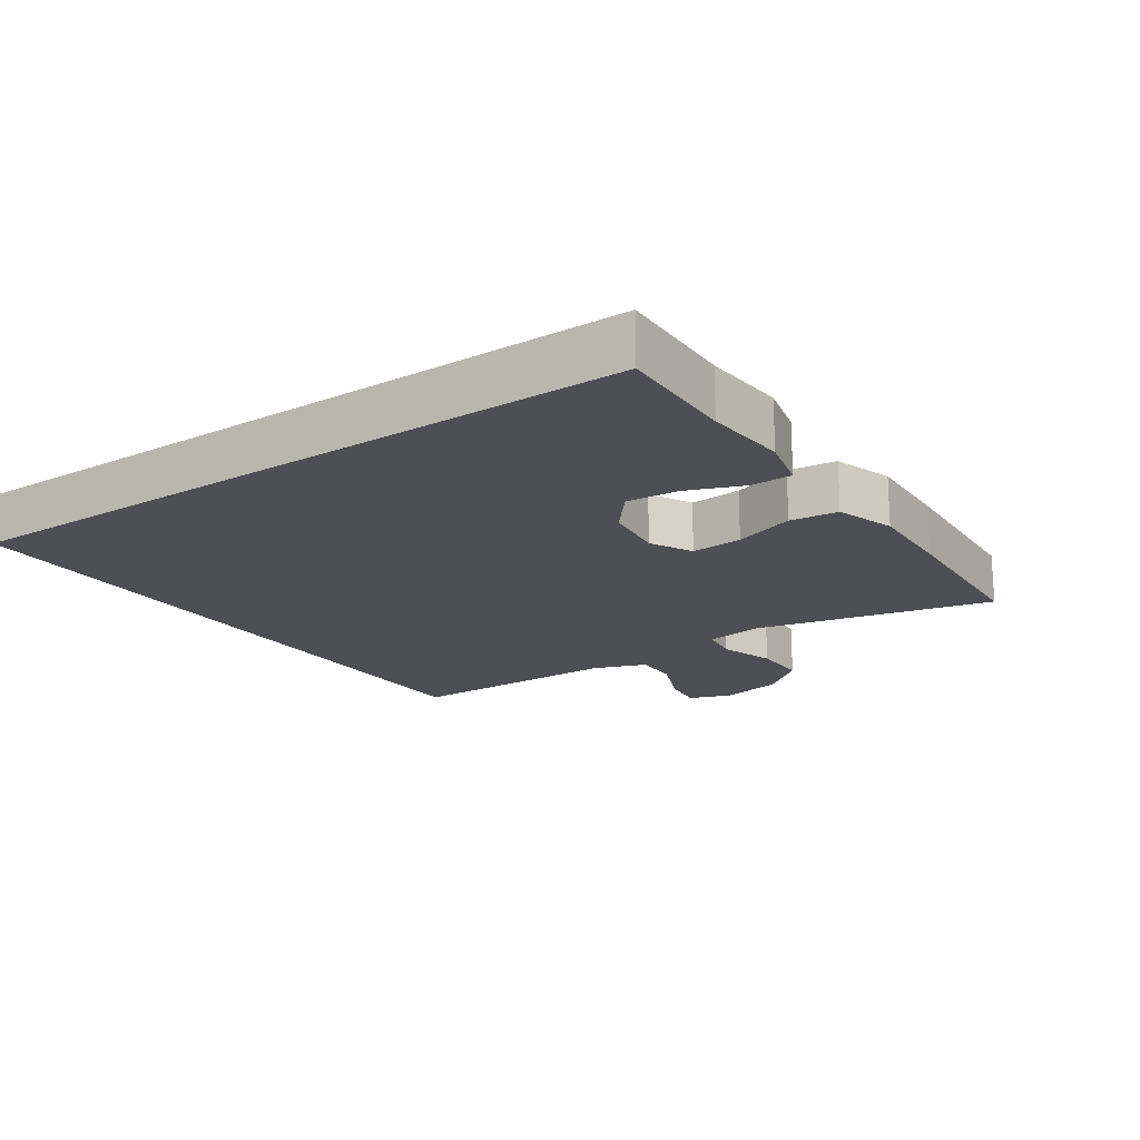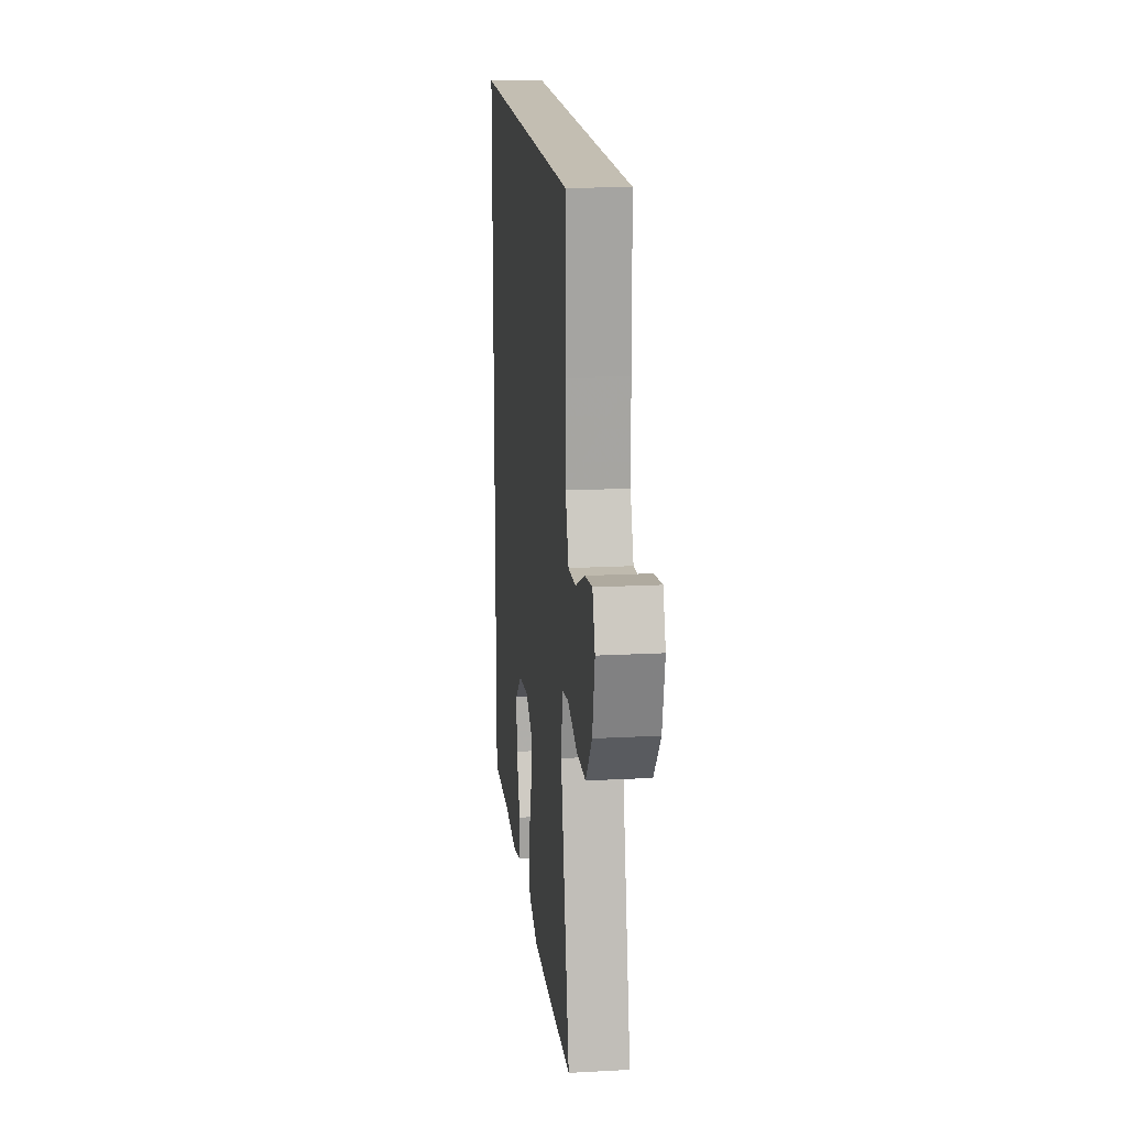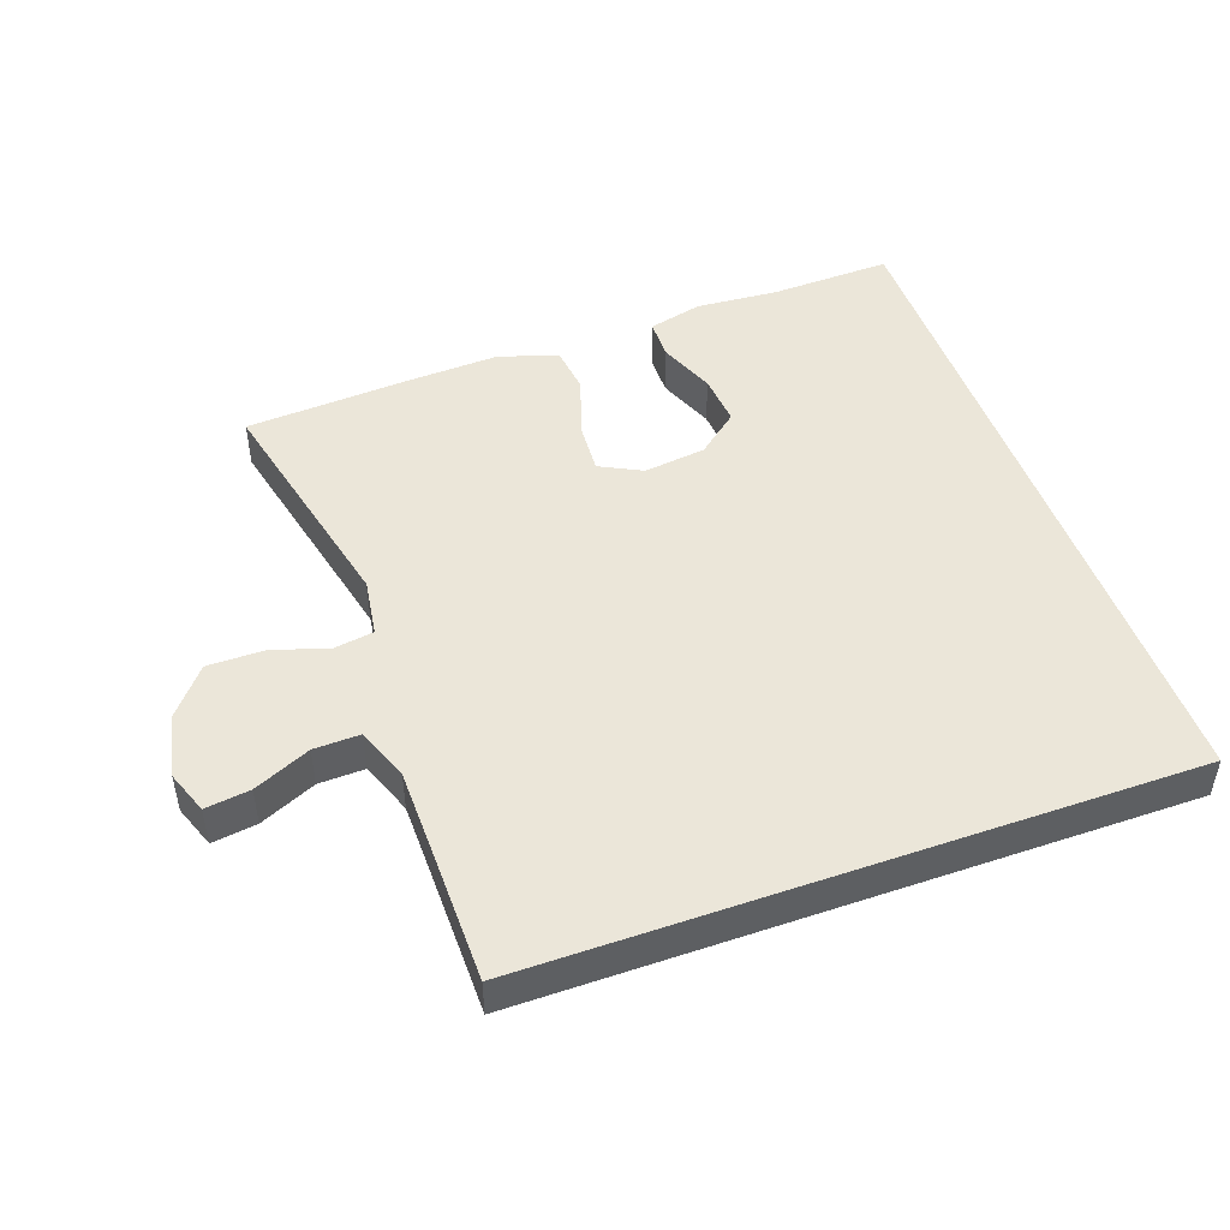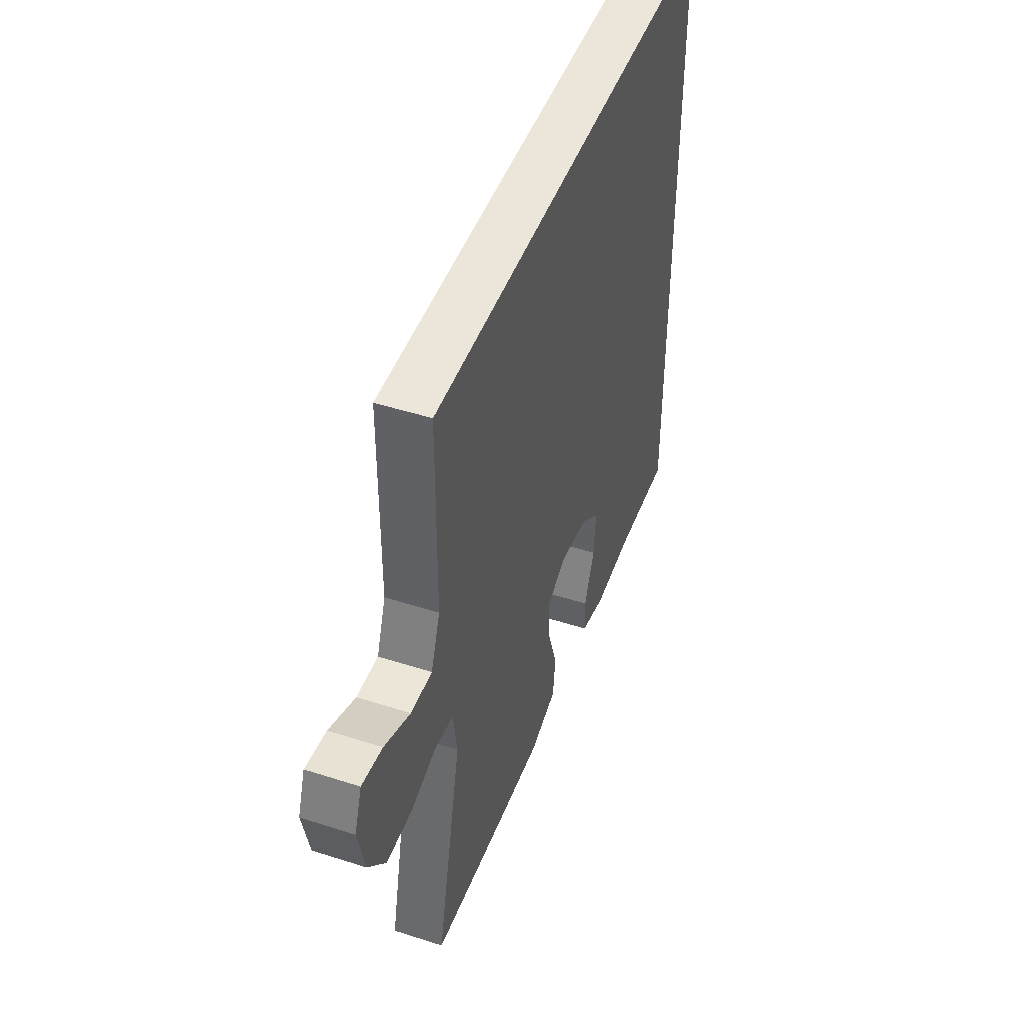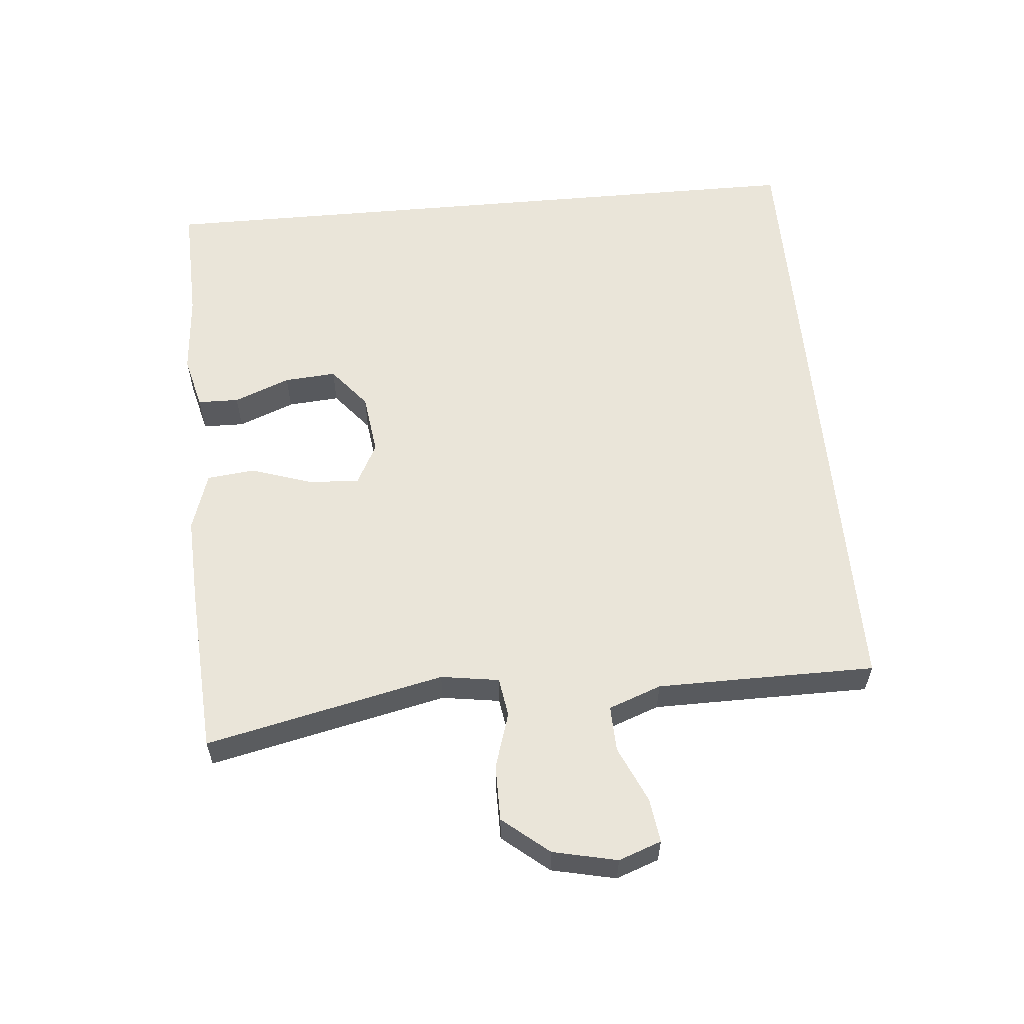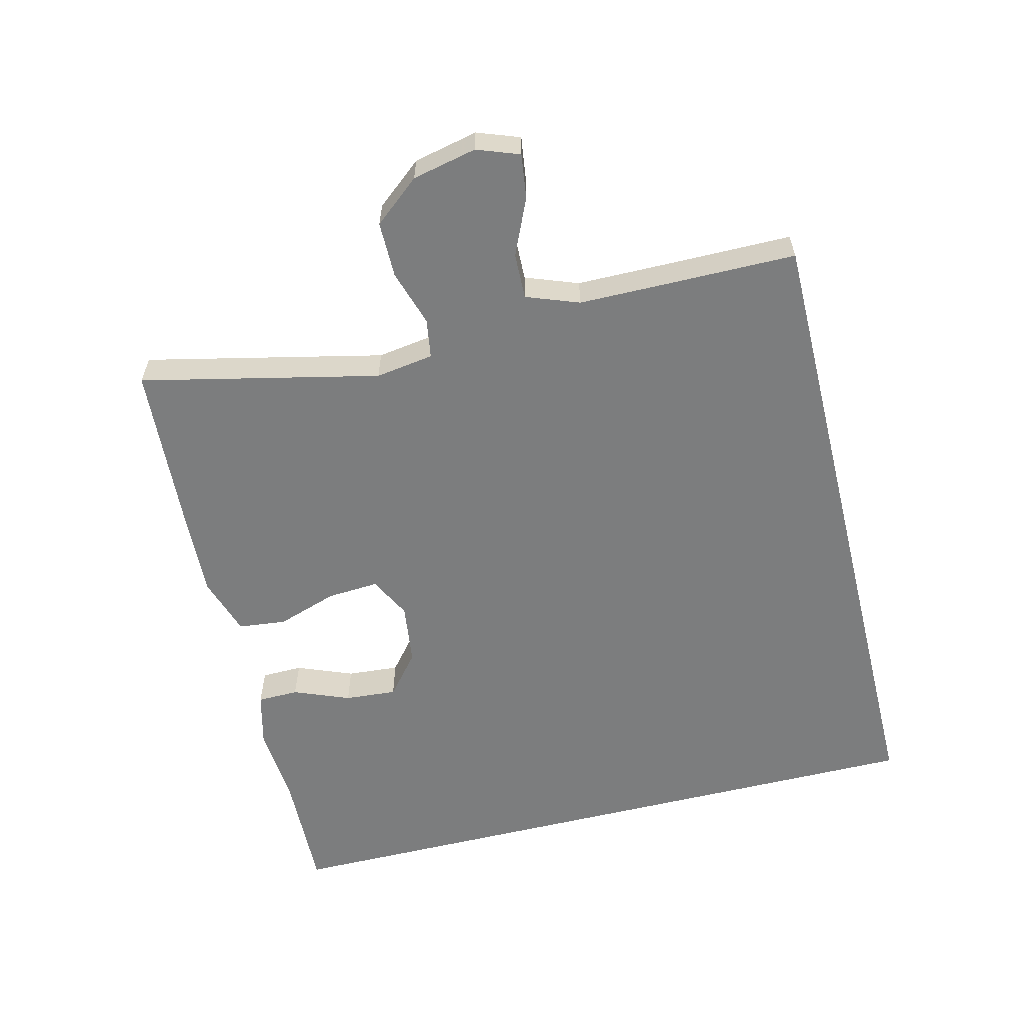
<metadata>
{"format":"obj","ext":"obj","renderer":"f3d","projection":"perspective","resolution":1024,"background":"white","views":[{"elev":-18.4,"azim":124.5,"up":"+Y"},{"elev":17.3,"azim":-96.1,"up":"+Z"},{"elev":47.9,"azim":-19.7,"up":"+Y"},{"elev":47.2,"azim":-70.0,"up":"+Z"},{"elev":58.0,"azim":-95.1,"up":"+Y"},{"elev":-59.0,"azim":-76.1,"up":"+Y"}]}
</metadata>
<code>
v 0.5 0.07 -0.525
v 0.321 0.07 -0.519
v 0.198 0.07 -0.528
v 0.118 0.07 -0.508
v 0.117 0.07 -0.447
v 0.15 0.07 -0.364
v 0.156 0.07 -0.287
v 0.095 0.07 -0.237
v 0.003 0.07 -0.225
v -0.059 0.07 -0.257
v -0.054 0.07 -0.333
v -0.024 0.07 -0.423
v -0.032 0.07 -0.494
v -0.119 0.07 -0.522
v -0.251 0.07 -0.516
v -0.5 0.07 -0.5
v -0.421 0.07 -0.148
v -0.434 0.07 -0.062
v -0.492 0.07 -0.053
v -0.575 0.07 -0.079
v -0.658 0.07 -0.079
v -0.714 0.07 -0.011
v -0.735 0.07 0.084
v -0.712 0.07 0.147
v -0.646 0.07 0.138
v -0.563 0.07 0.101
v -0.495 0.07 0.099
v -0.466 0.07 0.177
v -0.465 0.07 0.3
v -0.464 0.07 0.5
v 0.5 0.07 0.5
v 0.5 0 -0.525
v 0.321 0 -0.519
v 0.198 0 -0.528
v 0.118 0 -0.508
v 0.117 0 -0.447
v 0.15 0 -0.364
v 0.156 0 -0.287
v 0.095 0 -0.237
v 0.003 0 -0.225
v -0.059 0 -0.257
v -0.054 0 -0.333
v -0.024 0 -0.423
v -0.032 0 -0.494
v -0.119 0 -0.522
v -0.251 0 -0.516
v -0.5 0 -0.5
v -0.421 0 -0.148
v -0.434 0 -0.062
v -0.492 0 -0.053
v -0.575 0 -0.079
v -0.658 0 -0.079
v -0.714 0 -0.011
v -0.735 0 0.084
v -0.712 0 0.147
v -0.646 0 0.138
v -0.563 0 0.101
v -0.495 0 0.099
v -0.466 0 0.177
v -0.465 0 0.3
v -0.464 0 0.5
v 0.5 0 0.5
f 29 30 31 1
f 28 29 1
f 23 24 25 26
f 23 26 27
f 22 23 27
f 19 20 21 22
f 18 19 22 27
f 14 15 16 17
f 14 17 18
f 11 12 13 14
f 10 11 14 18
f 9 10 18 27
f 3 4 5 6
f 2 3 6 7
f 1 2 7
f 8 9 27 28
f 8 28 1
f 1 7 8
f 32 62 61 60
f 32 60 59
f 57 56 55 54
f 58 57 54
f 58 54 53
f 53 52 51 50
f 58 53 50 49
f 48 47 46 45
f 49 48 45
f 45 44 43 42
f 49 45 42 41
f 58 49 41 40
f 37 36 35 34
f 38 37 34 33
f 38 33 32
f 59 58 40 39
f 32 59 39
f 39 38 32
f 1 32 33 2
f 2 33 34 3
f 3 34 35 4
f 4 35 36 5
f 5 36 37 6
f 6 37 38 7
f 7 38 39 8
f 8 39 40 9
f 9 40 41 10
f 10 41 42 11
f 11 42 43 12
f 12 43 44 13
f 13 44 45 14
f 14 45 46 15
f 15 46 47 16
f 16 47 48 17
f 17 48 49 18
f 18 49 50 19
f 19 50 51 20
f 20 51 52 21
f 21 52 53 22
f 22 53 54 23
f 23 54 55 24
f 24 55 56 25
f 25 56 57 26
f 26 57 58 27
f 27 58 59 28
f 28 59 60 29
f 29 60 61 30
f 30 61 62 31
f 31 62 32 1

</code>
